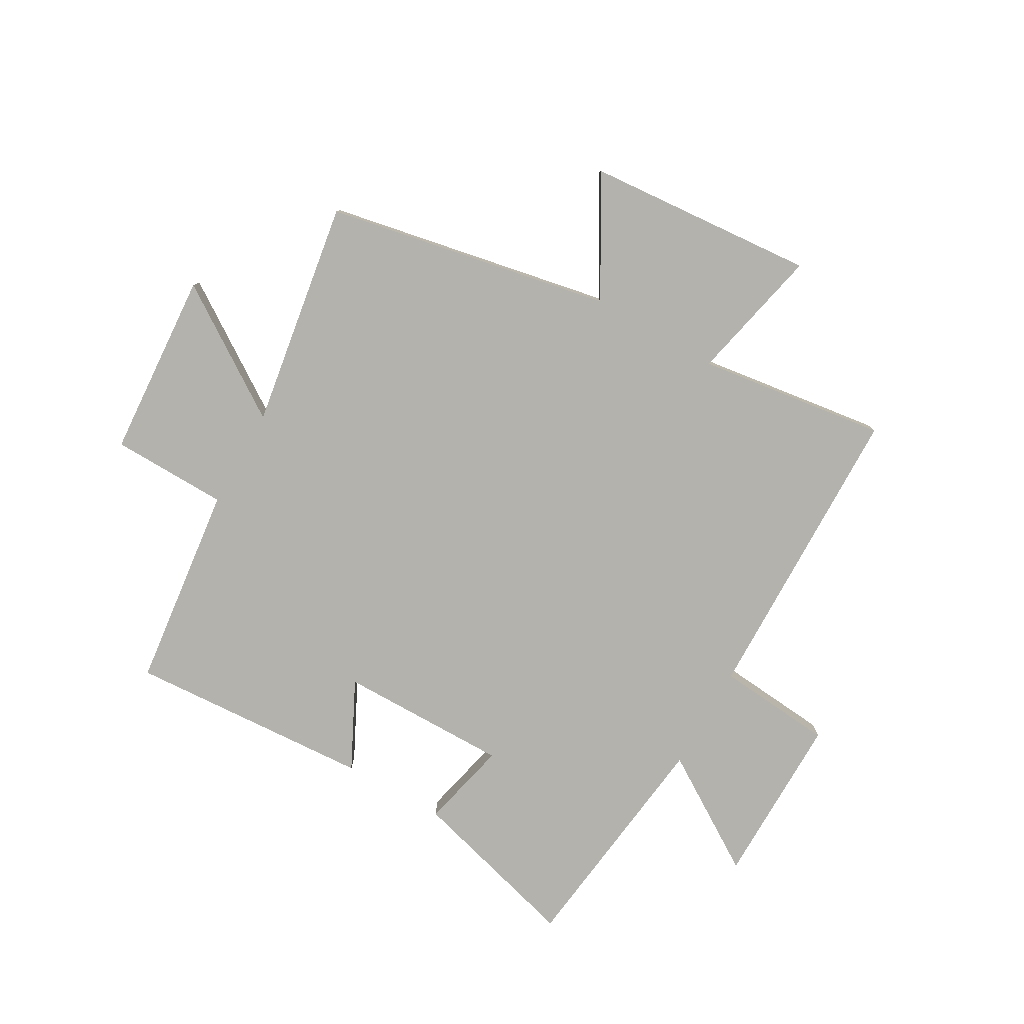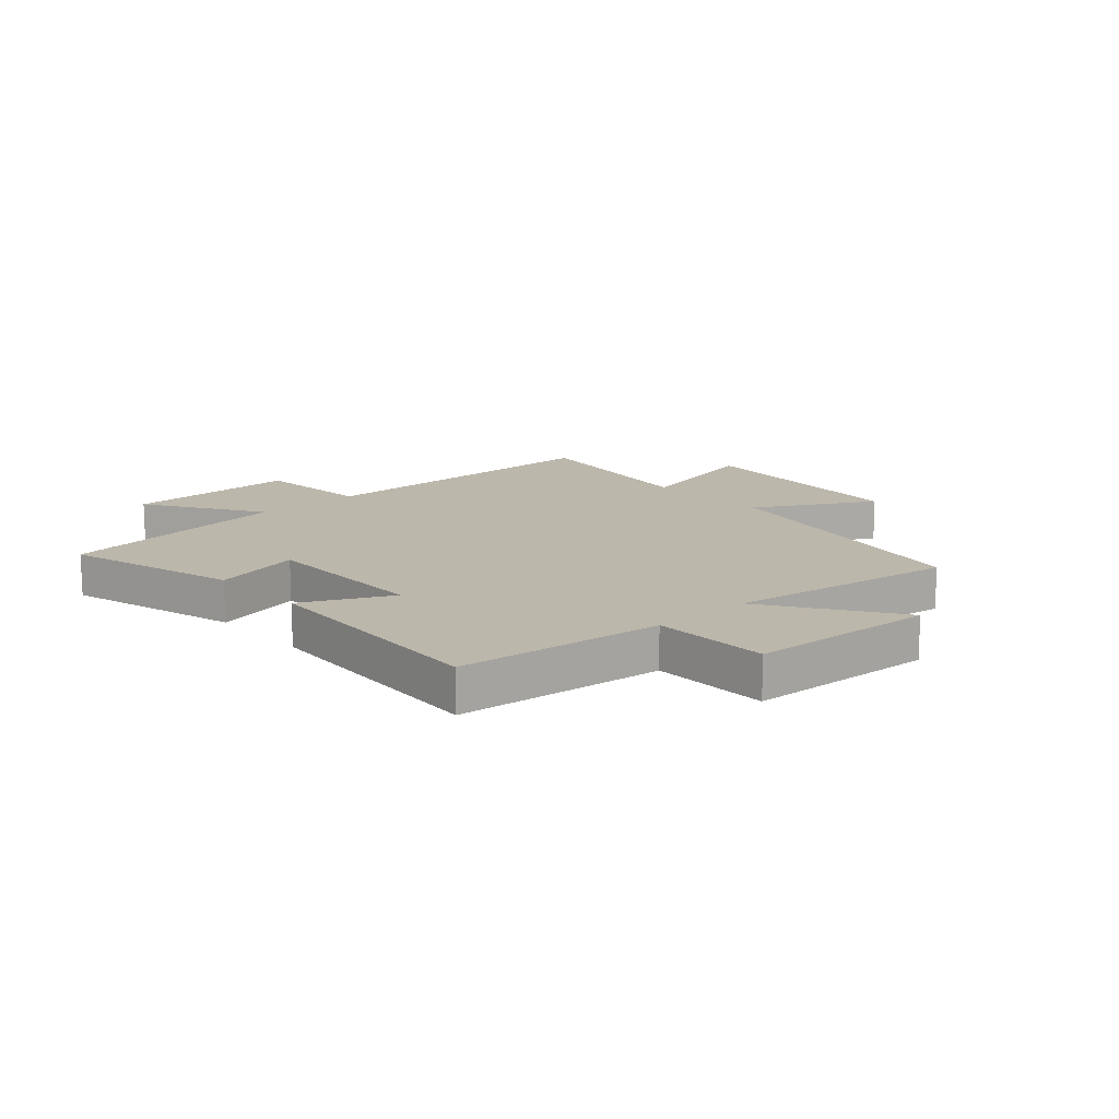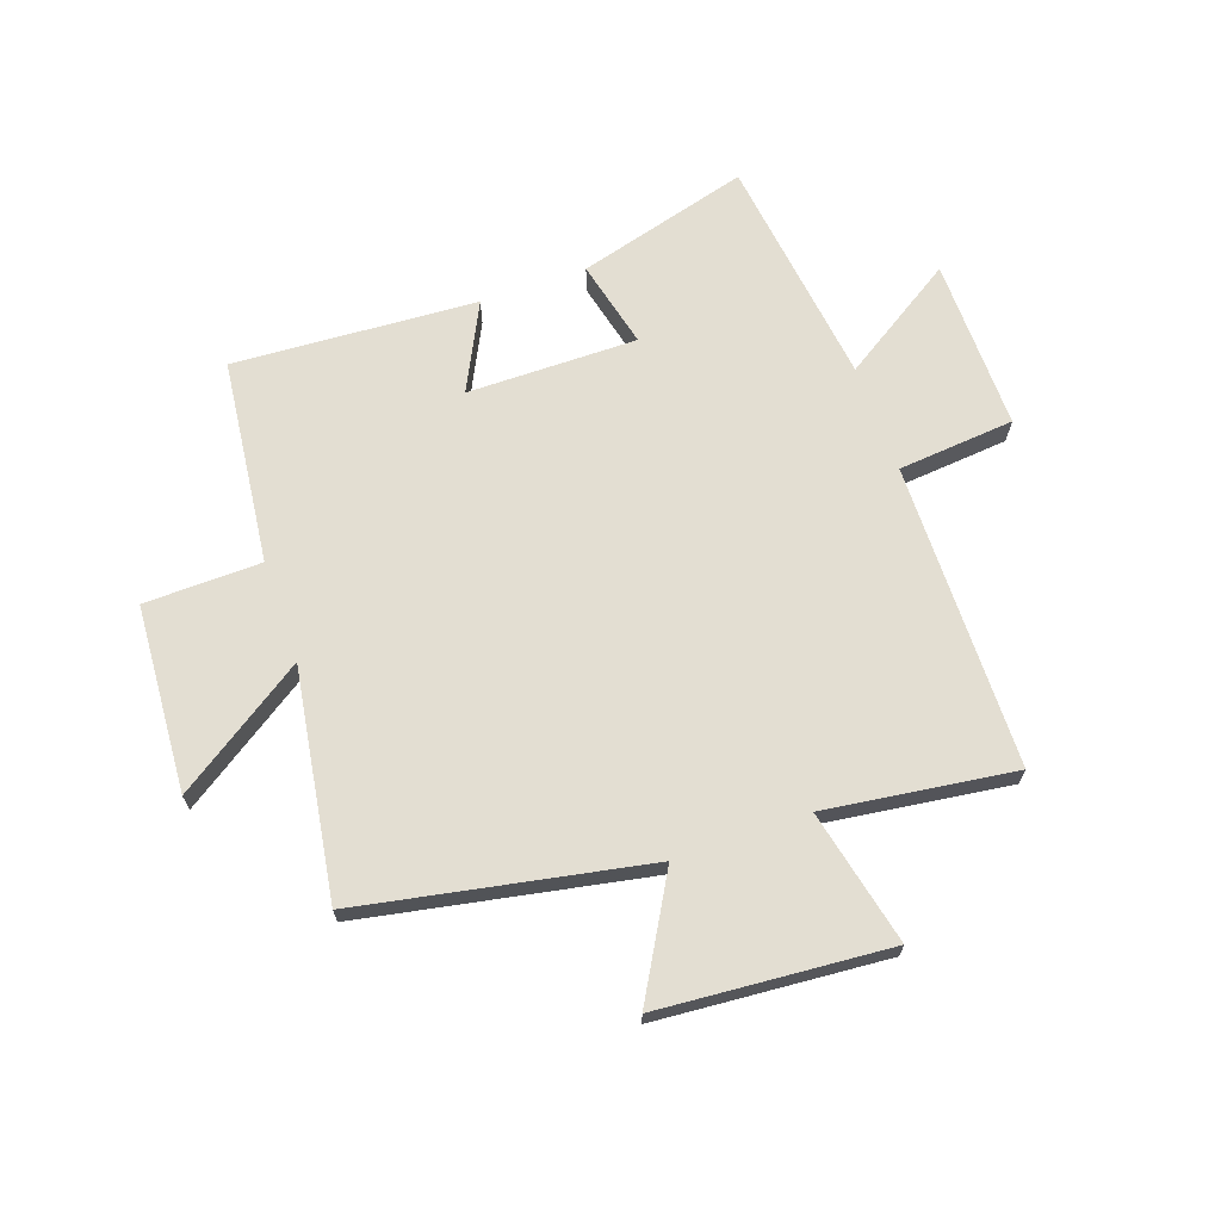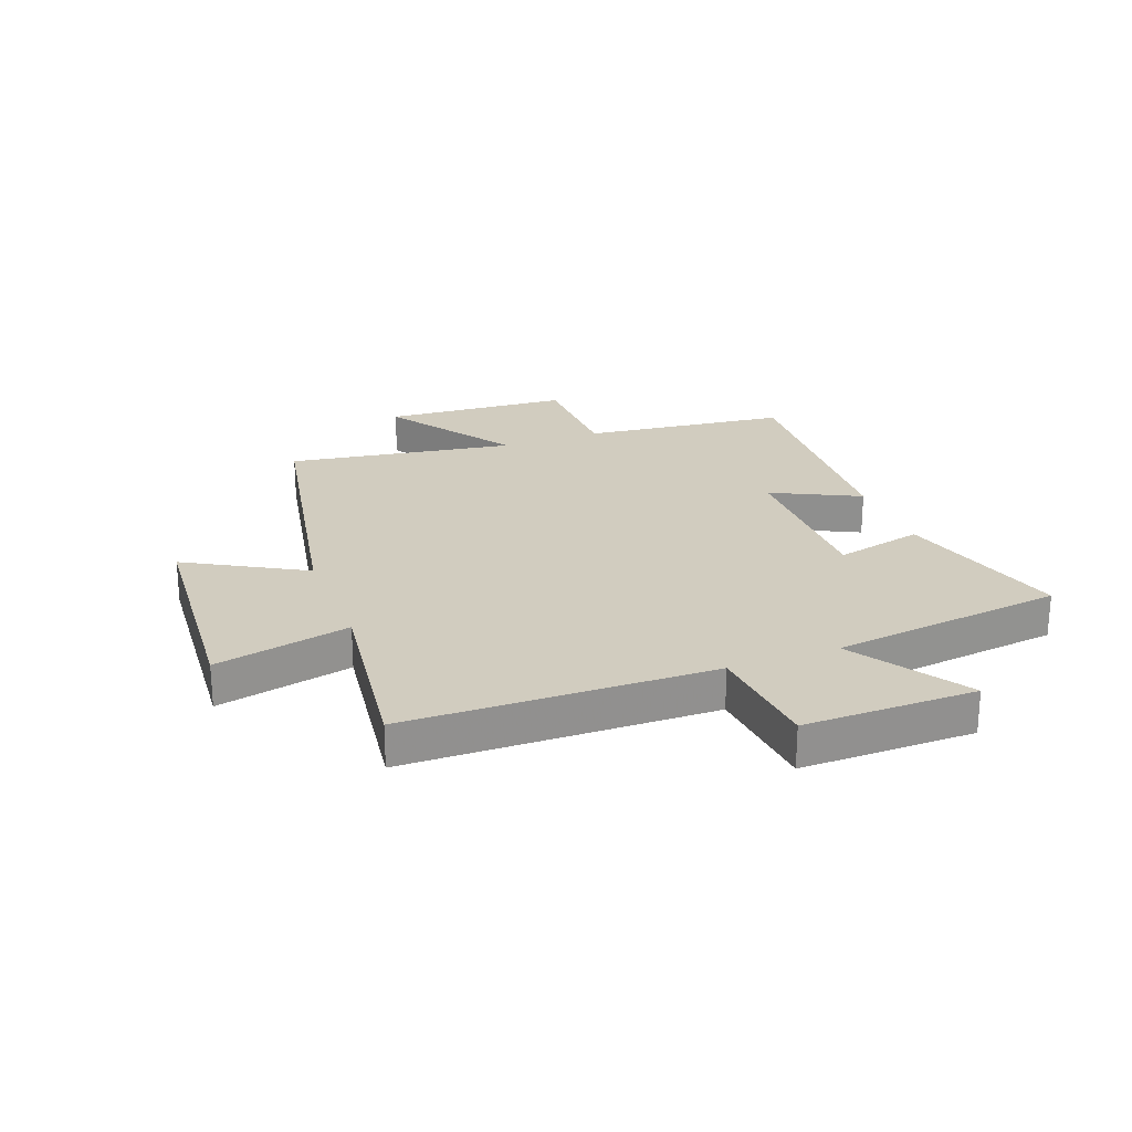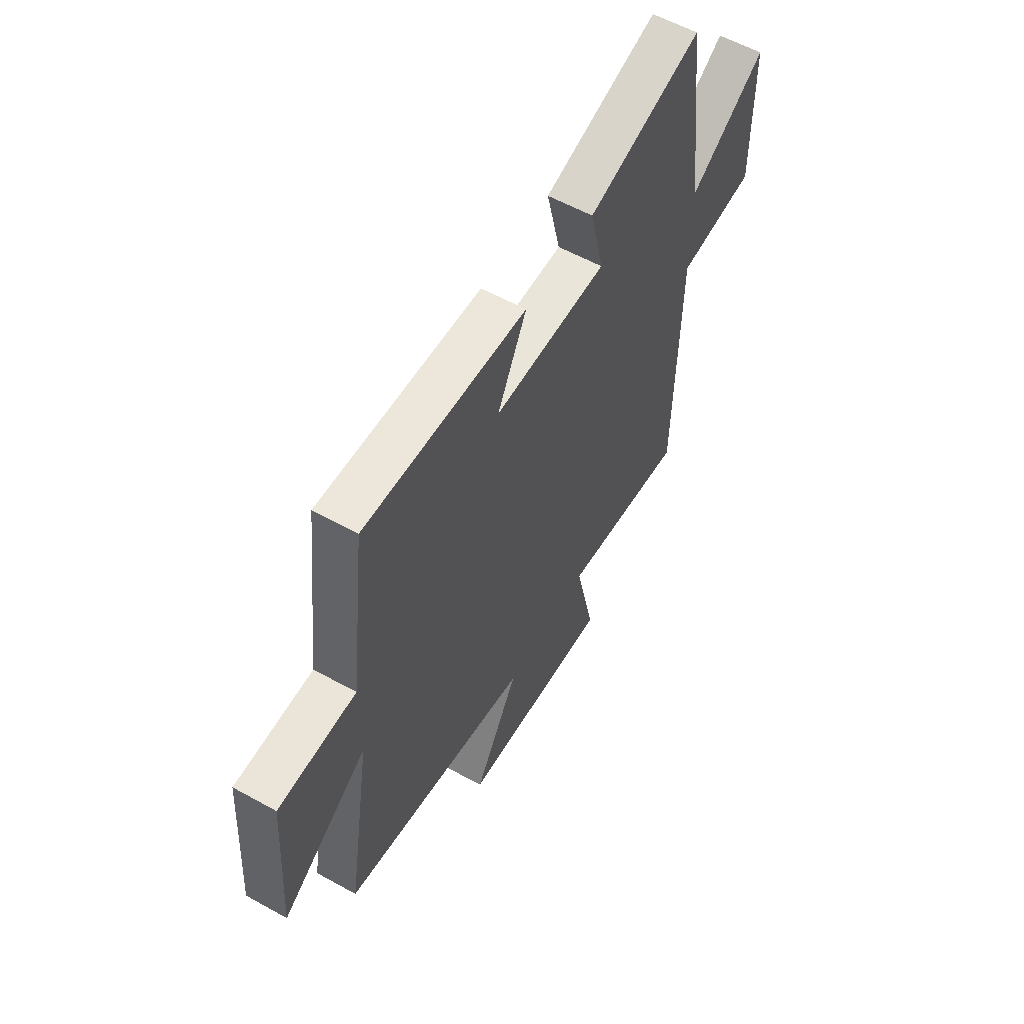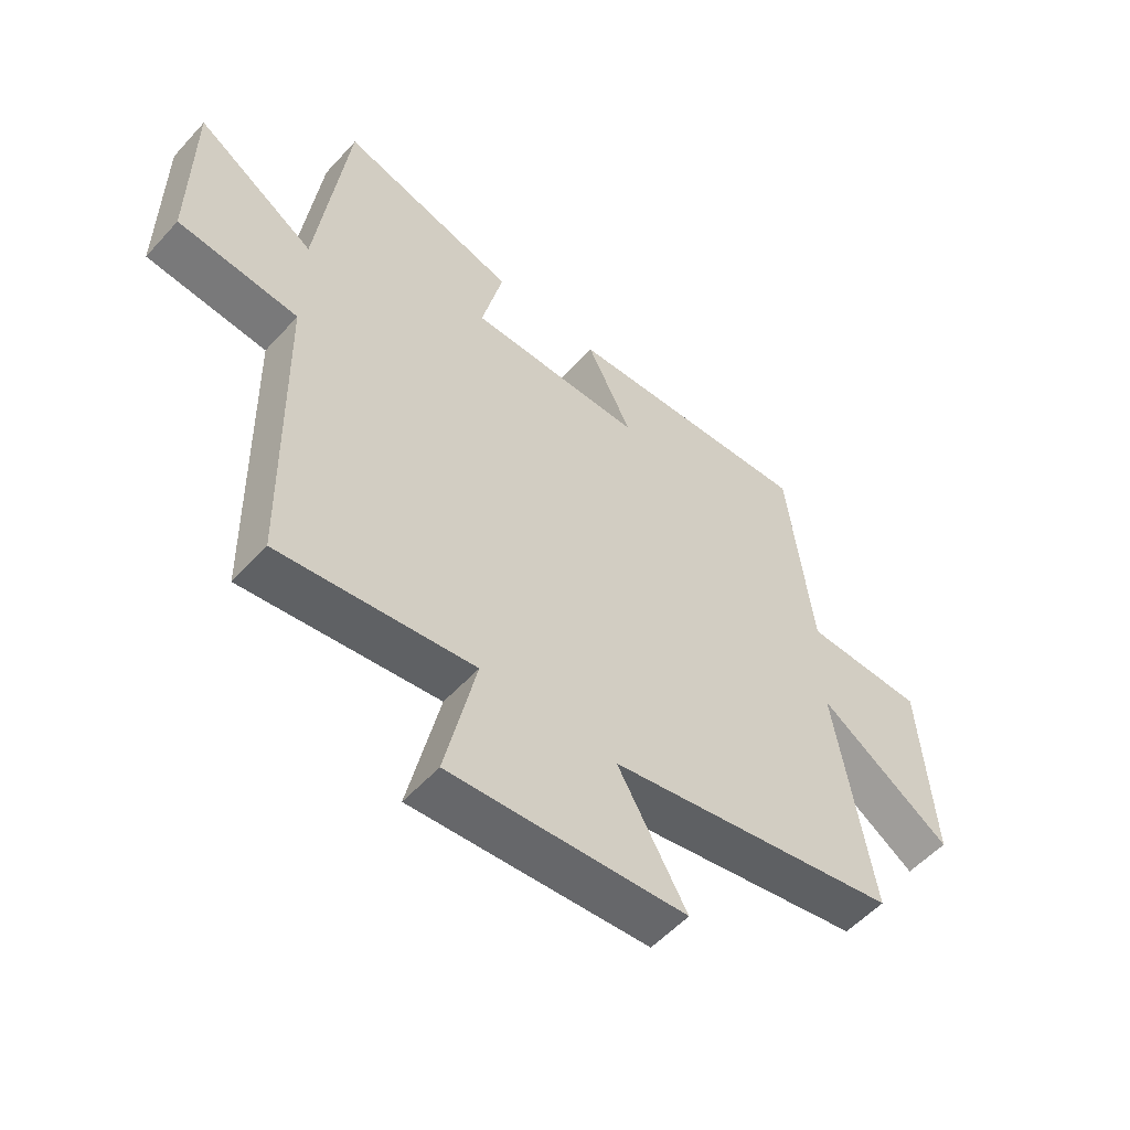
<metadata>
{"format":"obj","ext":"obj","renderer":"f3d","projection":"perspective","resolution":1024,"background":"white","views":[{"elev":-79.4,"azim":150.3,"up":"+Y"},{"elev":14.4,"azim":47.7,"up":"+Y"},{"elev":67.5,"azim":160.5,"up":"+Y"},{"elev":24.0,"azim":-110.9,"up":"+Y"},{"elev":58.2,"azim":119.8,"up":"+Z"},{"elev":-54.9,"azim":-41.4,"up":"+Z"}]}
</metadata>
<code>
v -0.49 0.07 -0.545
v -0.5 0.07 -0.013
v -0.703 0.07 0.005
v -0.701 0.07 0.305
v -0.5 0.07 0.177
v -0.45 0.07 0.583
v -0.15 0.07 0.5
v -0.186 0.07 0.346
v 0.11 0.07 0.348
v 0.034 0.07 0.5
v 0.458 0.07 0.526
v 0.5 0.07 0.169
v 0.703 0.07 0.165
v 0.725 0.07 -0.159
v 0.5 0.07 -0.009
v 0.563 0.07 -0.404
v 0.068 0.07 -0.5
v 0.184 0.07 -0.703
v -0.214 0.07 -0.735
v -0.162 0.07 -0.5
v -0.49 0 -0.545
v -0.5 0 -0.013
v -0.703 0 0.005
v -0.701 0 0.305
v -0.5 0 0.177
v -0.45 0 0.583
v -0.15 0 0.5
v -0.186 0 0.346
v 0.11 0 0.348
v 0.034 0 0.5
v 0.458 0 0.526
v 0.5 0 0.169
v 0.703 0 0.165
v 0.725 0 -0.159
v 0.5 0 -0.009
v 0.563 0 -0.404
v 0.068 0 -0.5
v 0.184 0 -0.703
v -0.214 0 -0.735
v -0.162 0 -0.5
f 17 18 19 20
f 15 16 17 20
f 15 20 1 2
f 12 13 14 15
f 9 10 11 12
f 8 9 12 15
f 5 6 7 8
f 5 8 15 2
f 2 3 4 5
f 40 39 38 37
f 40 37 36 35
f 22 21 40 35
f 35 34 33 32
f 32 31 30 29
f 35 32 29 28
f 28 27 26 25
f 22 35 28 25
f 25 24 23 22
f 1 21 22 2
f 2 22 23 3
f 3 23 24 4
f 4 24 25 5
f 5 25 26 6
f 6 26 27 7
f 7 27 28 8
f 8 28 29 9
f 9 29 30 10
f 10 30 31 11
f 11 31 32 12
f 12 32 33 13
f 13 33 34 14
f 14 34 35 15
f 15 35 36 16
f 16 36 37 17
f 17 37 38 18
f 18 38 39 19
f 19 39 40 20
f 20 40 21 1

</code>
